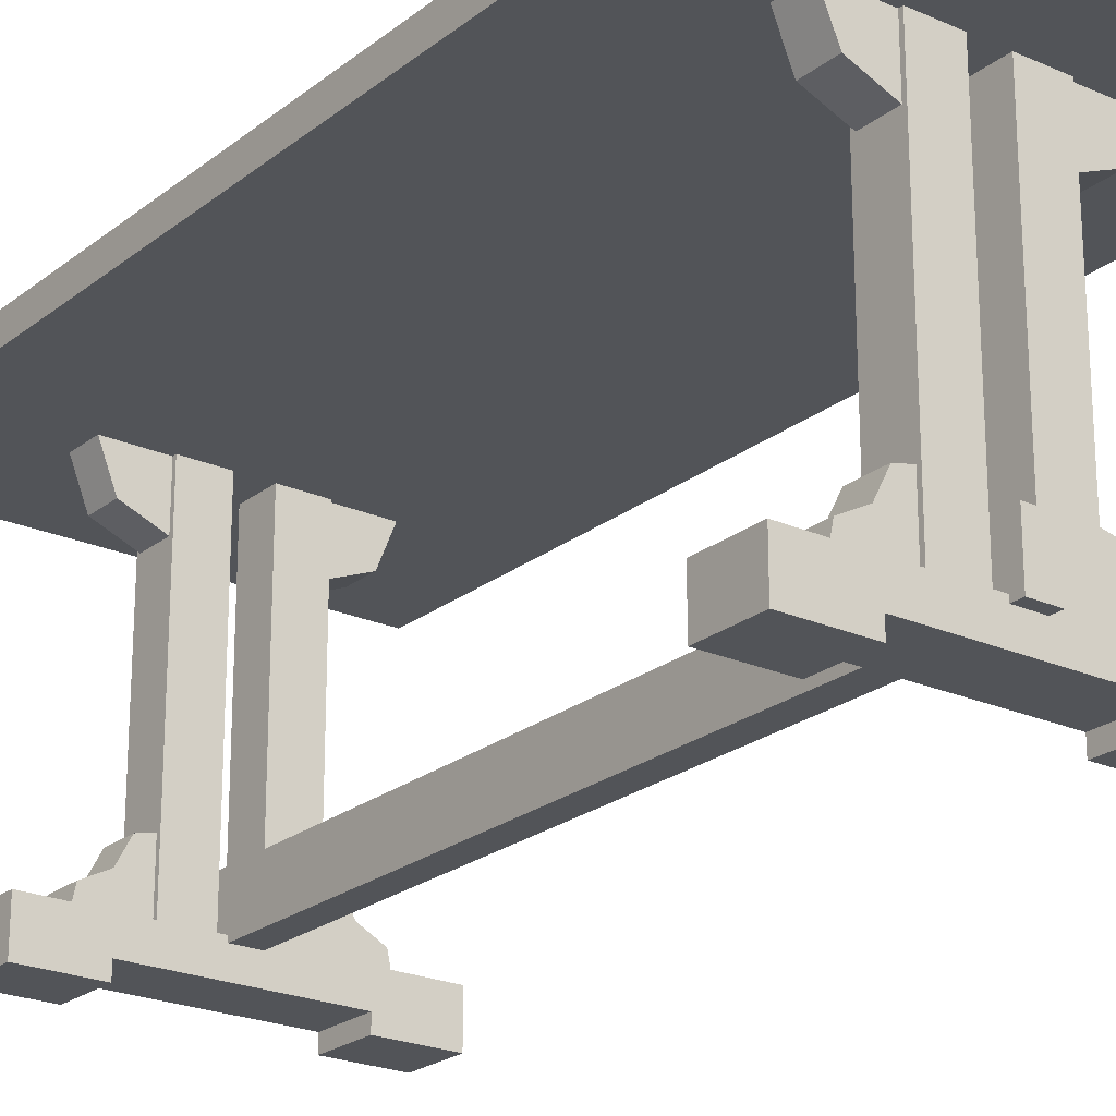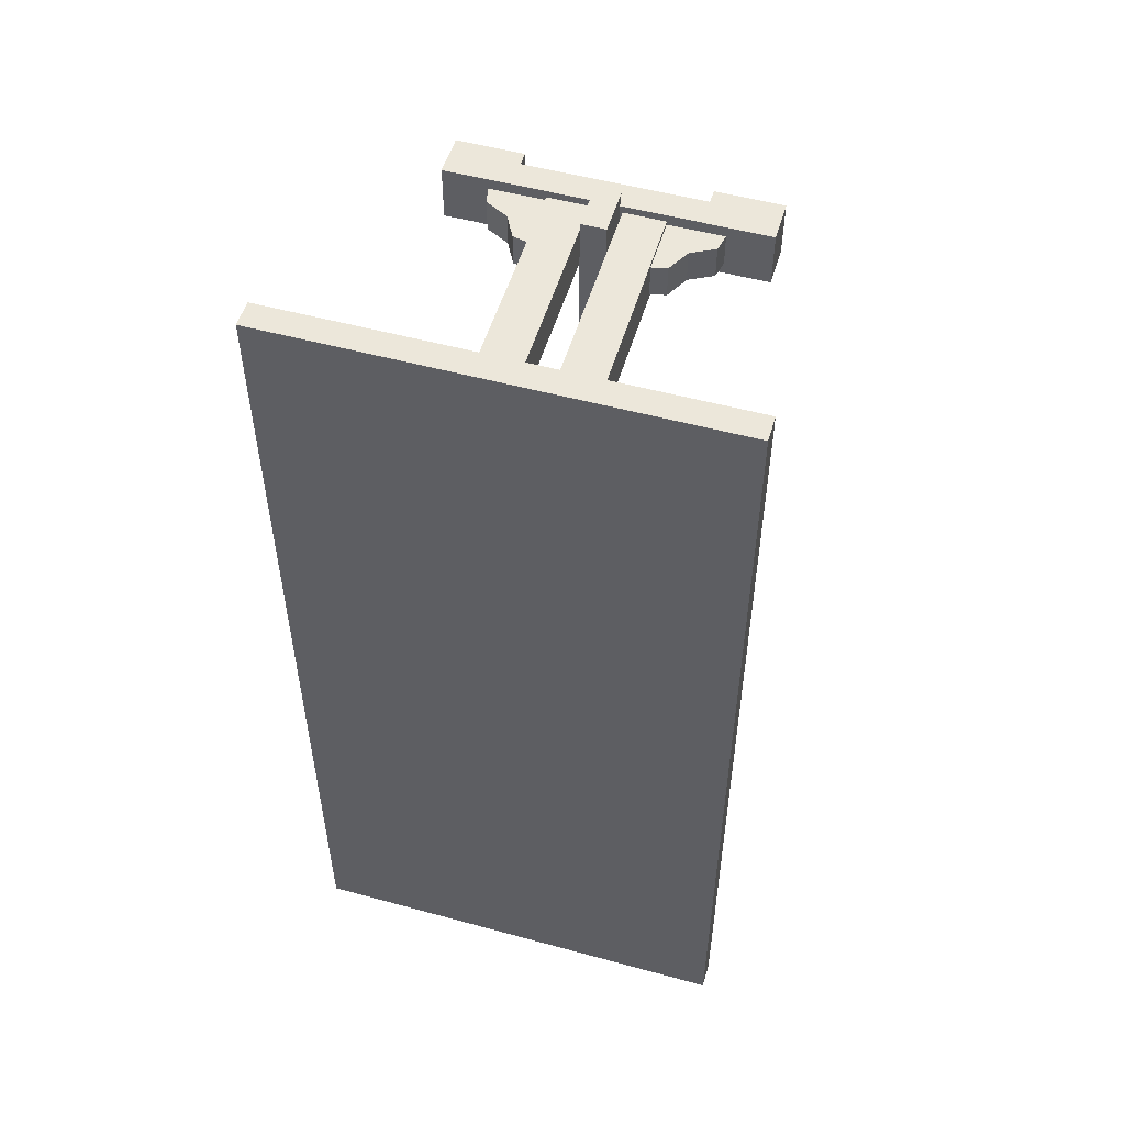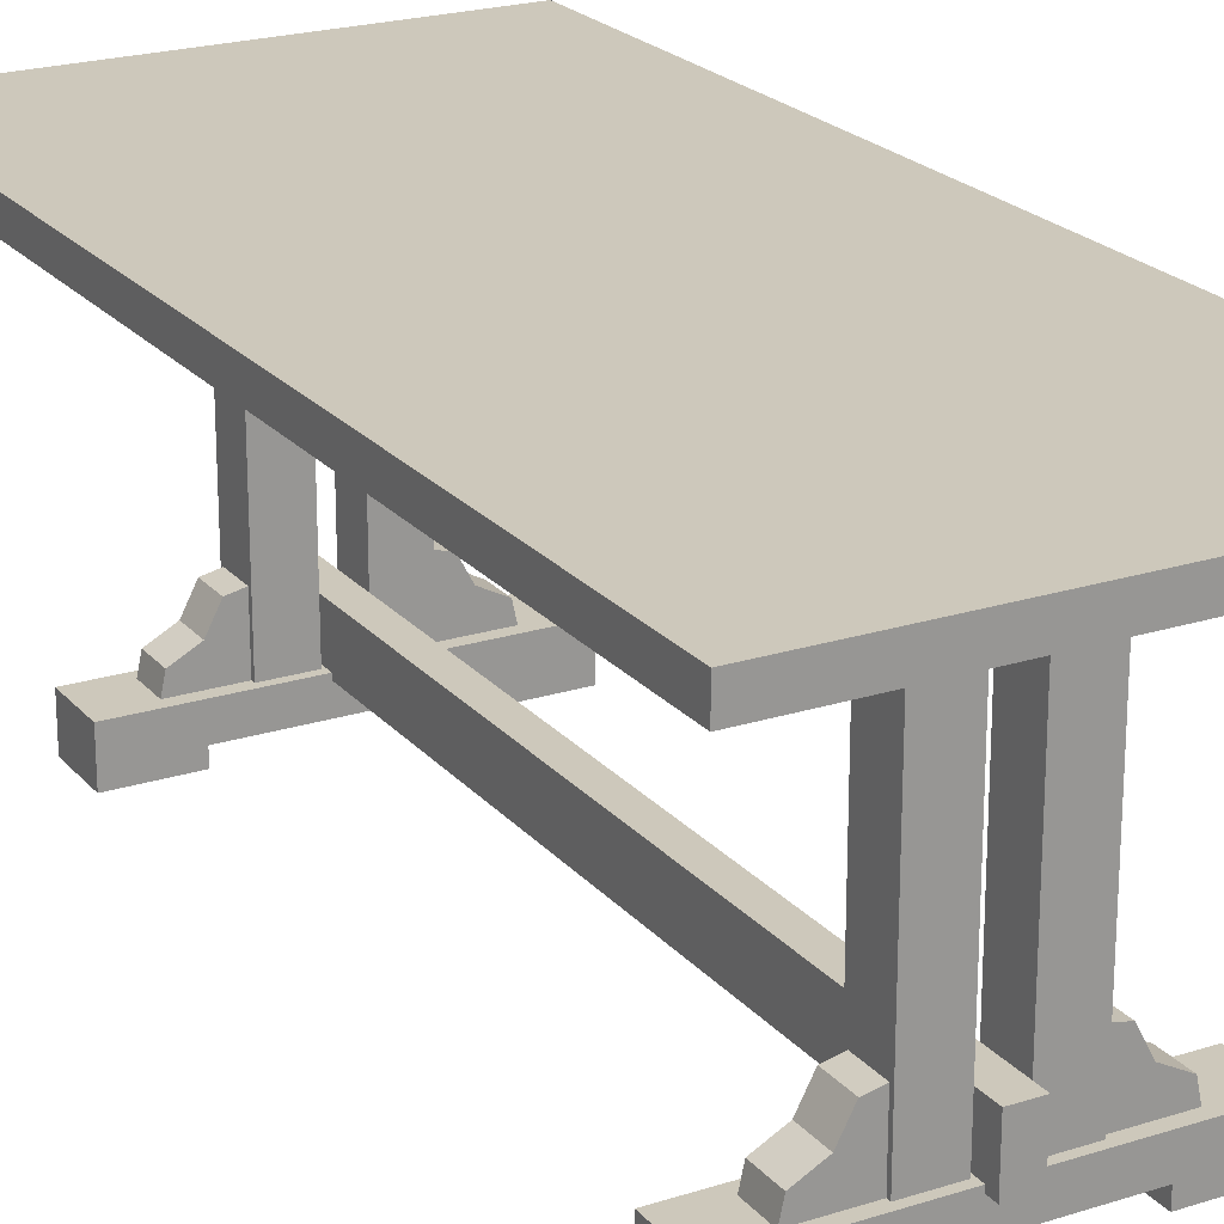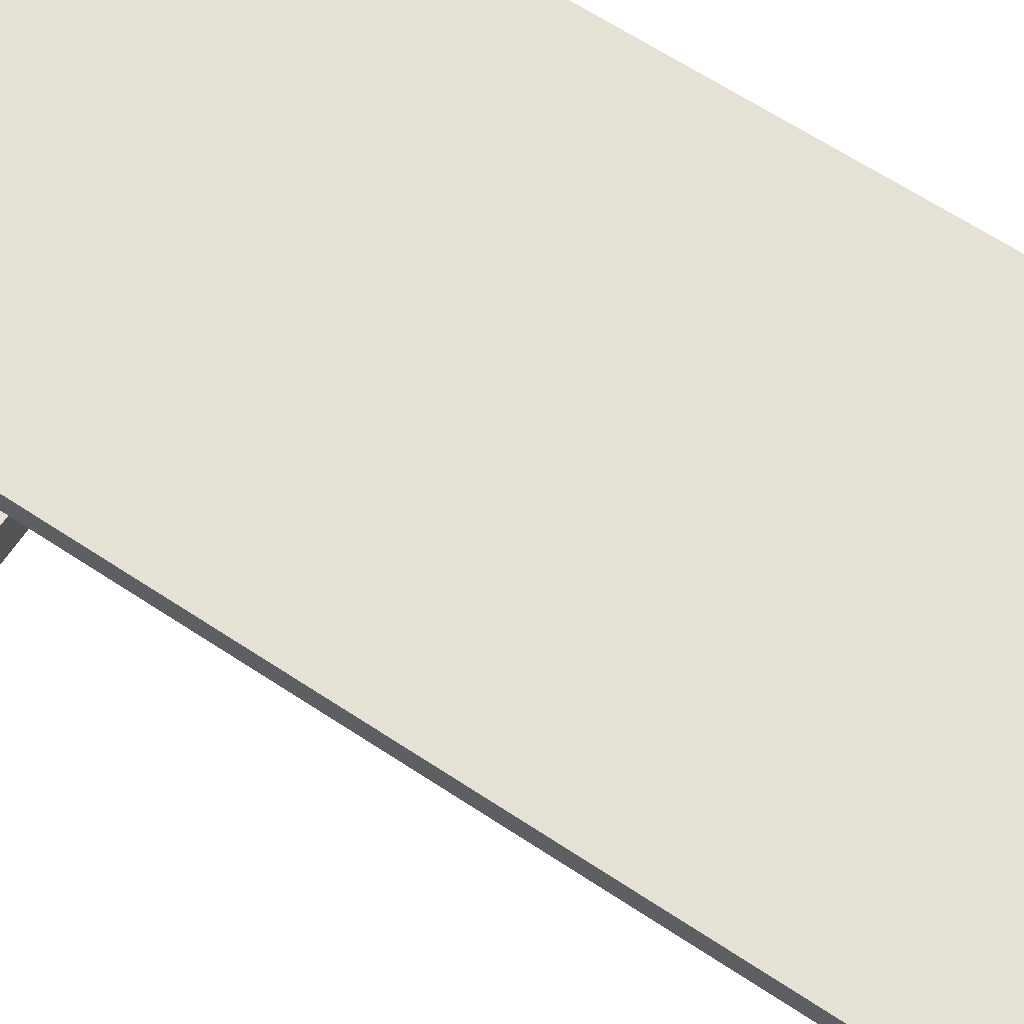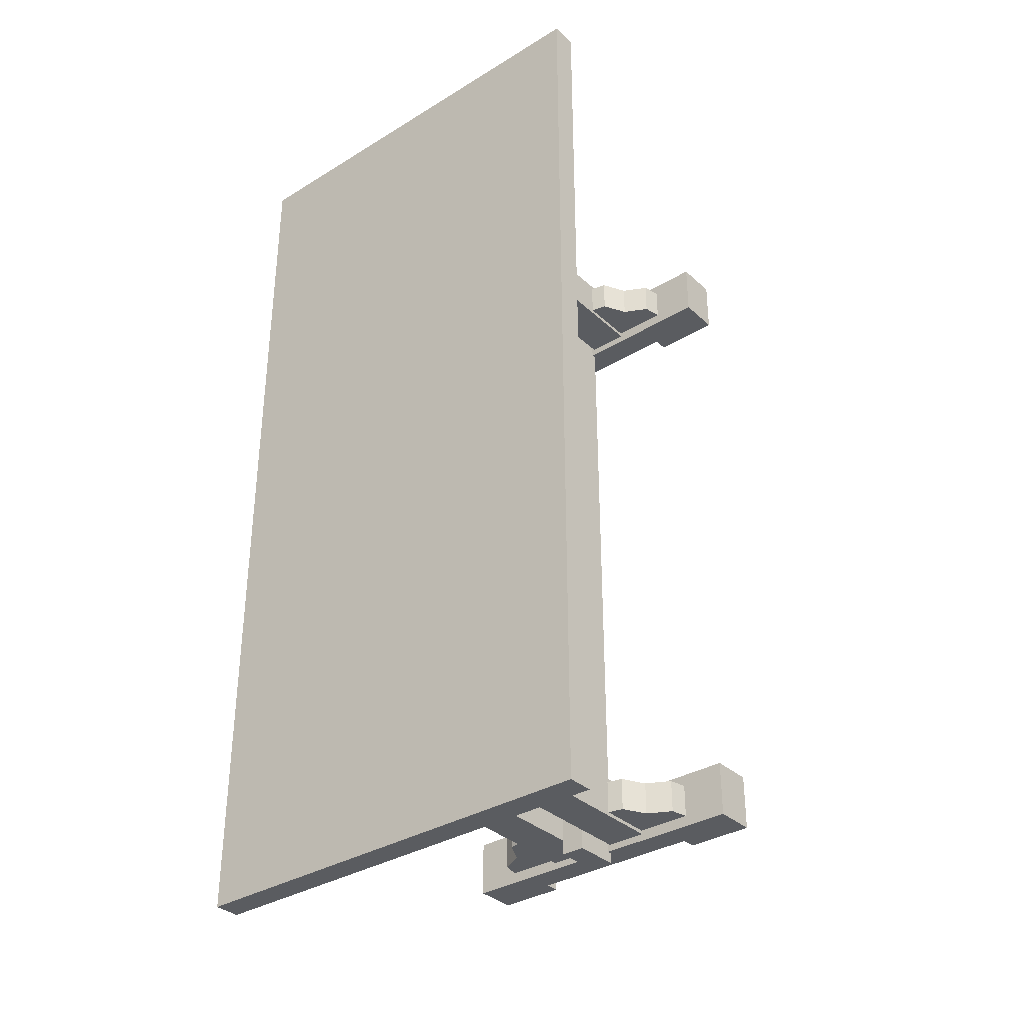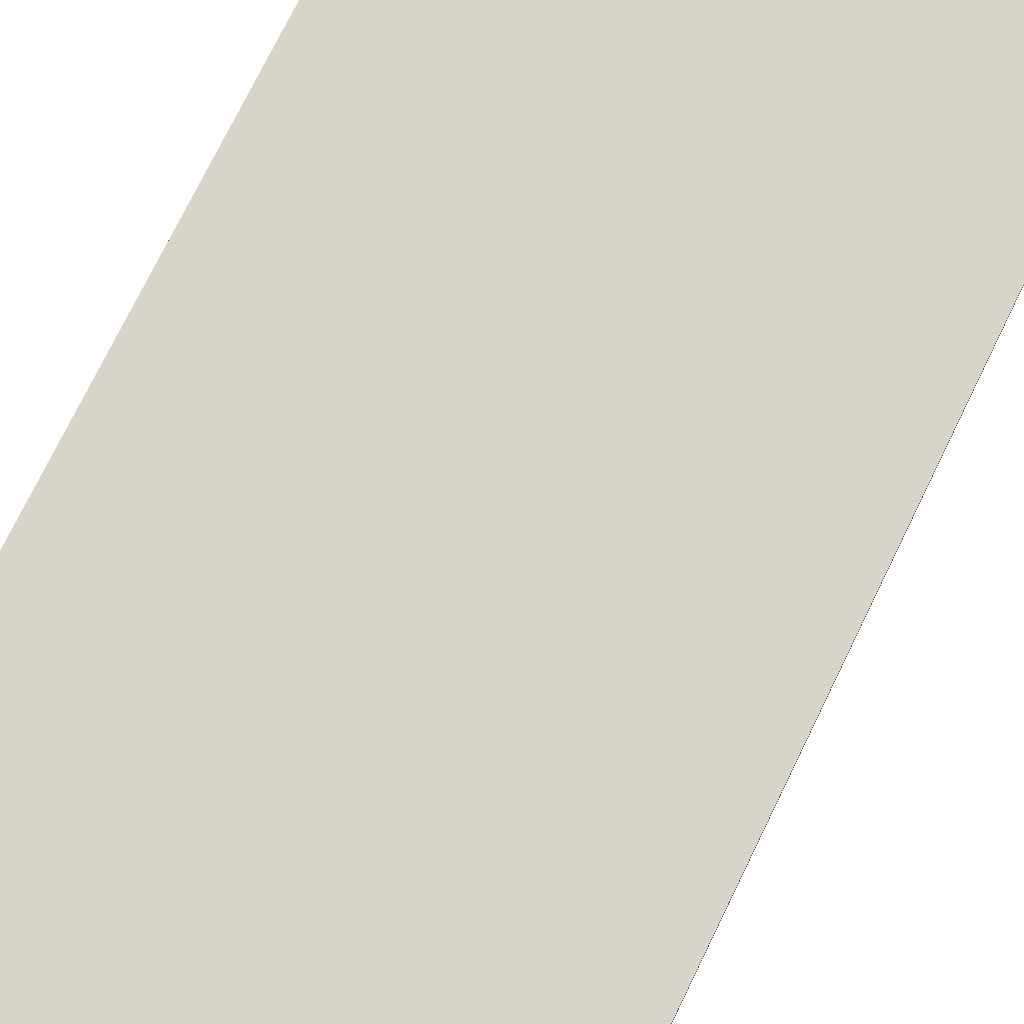
<metadata>
{"format":"obj","ext":"obj","renderer":"f3d","projection":"perspective","resolution":1024,"background":"white","views":[{"elev":-22.8,"azim":142.8,"up":"+Y"},{"elev":52.7,"azim":-163.7,"up":"+Z"},{"elev":22.0,"azim":-29.1,"up":"+Y"},{"elev":64.5,"azim":123.7,"up":"+Y"},{"elev":-34.3,"azim":-140.5,"up":"+Z"},{"elev":75.3,"azim":26.1,"up":"+Y"}]}
</metadata>
<code>
v  -5.219 9.785 -47.44
v  -16.82 9.785 -47.44
v  -16.82 9.095 -47.44
v  -5.219 9.095 -47.44
v  -16.82 9.785 -72.29
v  -16.82 9.095 -72.29
v  -5.219 9.785 -72.29
v  -5.219 9.095 -72.29
v  -11.43 9.218 -50.43
v  -12.54 9.218 -50.43
v  -12.54 0.9456 -50.43
v  -11.43 0.9456 -50.43
v  -12.54 9.218 -51.55
v  -12.54 0.9456 -51.55
v  -11.43 9.218 -51.55
v  -11.43 0.9456 -51.55
v  -12.54 0.9456 -69.29
v  -12.54 9.218 -69.29
v  -11.43 9.218 -69.29
v  -11.43 0.9456 -69.29
v  -12.54 0.9456 -68.18
v  -12.54 9.218 -68.18
v  -11.43 0.9456 -68.18
v  -11.43 9.218 -68.18
v  -9.49 0.9456 -50.43
v  -9.49 9.218 -50.43
v  -10.6 9.218 -50.43
v  -10.6 0.9456 -50.43
v  -9.49 0.9456 -51.55
v  -9.49 9.218 -51.55
v  -10.6 0.9456 -51.55
v  -10.6 9.218 -51.55
v  -10.6 9.218 -69.29
v  -9.49 9.218 -69.29
v  -9.49 0.9456 -69.29
v  -10.6 0.9456 -69.29
v  -9.49 9.218 -68.18
v  -9.49 0.9456 -68.18
v  -10.6 9.218 -68.18
v  -10.6 0.9456 -68.18
v  -10.68 2.228 -49.95
v  -11.35 2.228 -49.95
v  -11.35 0.9374 -49.95
v  -10.68 0.9374 -49.95
v  -11.35 2.228 -69.77
v  -11.35 0.9374 -69.77
v  -10.68 2.228 -69.77
v  -10.68 0.9374 -69.77
v  -15.23 1.066 -51.75
v  -13.42 1.066 -51.75
v  -13.42 0.3072 -51.75
v  -13.42 -0.0791 -51.75
v  -15.23 -0.0791 -51.75
v  -13.42 0.3072 -50.24
v  -13.42 1.066 -50.24
v  -15.23 1.066 -50.24
v  -15.23 -0.0791 -50.24
v  -13.42 -0.0791 -50.24
v  -6.804 1.066 -50.24
v  -6.804 -0.0791 -50.24
v  -6.804 -0.0791 -51.75
v  -6.804 1.066 -51.75
v  -8.611 0.3072 -50.24
v  -8.611 -0.0791 -50.24
v  -8.611 1.066 -50.24
v  -8.611 1.066 -51.75
v  -8.611 0.3072 -51.75
v  -8.611 -0.0791 -51.75
v  -15.23 1.066 -69.49
v  -15.23 -0.0791 -69.49
v  -15.23 -0.0791 -67.97
v  -15.23 1.066 -67.97
v  -13.42 0.3072 -67.97
v  -13.42 1.066 -67.97
v  -13.42 -0.0791 -67.97
v  -13.42 1.066 -69.49
v  -13.42 0.3072 -69.49
v  -13.42 -0.0791 -69.49
v  -6.804 1.066 -67.97
v  -8.611 1.066 -67.97
v  -8.611 0.3072 -67.97
v  -8.611 -0.0791 -67.97
v  -6.804 -0.0791 -67.97
v  -6.804 -0.0791 -69.49
v  -6.804 1.066 -69.49
v  -8.611 1.066 -69.49
v  -8.611 0.3072 -69.49
v  -8.611 -0.0791 -69.49
v  -13.93 1.54 -50.53
v  -13.93 1.54 -51.43
v  -14.08 0.8077 -51.43
v  -14.08 0.8077 -50.53
v  -13.29 1.873 -51.43
v  -12.96 2.506 -51.43
v  -12.23 2.663 -51.43
v  -12.23 0.8077 -51.43
v  -12.23 0.8077 -50.53
v  -12.23 2.663 -50.53
v  -12.96 2.506 -50.53
v  -13.29 1.873 -50.53
v  -14.08 0.8077 -68.29
v  -13.93 1.54 -68.29
v  -13.93 1.54 -69.19
v  -14.08 0.8077 -69.19
v  -12.23 0.8077 -68.29
v  -12.23 2.663 -68.29
v  -12.96 2.506 -68.29
v  -13.29 1.873 -68.29
v  -12.23 0.8077 -69.19
v  -13.29 1.873 -69.19
v  -12.96 2.506 -69.19
v  -12.23 2.663 -69.19
v  -7.95 0.8077 -51.43
v  -8.106 1.54 -51.43
v  -8.106 1.54 -50.53
v  -7.95 0.8077 -50.53
v  -9.805 0.8077 -51.43
v  -9.805 2.663 -51.43
v  -9.072 2.506 -51.43
v  -8.74 1.873 -51.43
v  -9.805 0.8077 -50.53
v  -8.74 1.873 -50.53
v  -9.072 2.506 -50.53
v  -9.805 2.663 -50.53
v  -8.106 1.54 -69.19
v  -8.106 1.54 -68.29
v  -7.95 0.8077 -68.29
v  -7.95 0.8077 -69.19
v  -8.74 1.873 -68.29
v  -9.072 2.506 -68.29
v  -9.805 2.663 -68.29
v  -9.805 0.8077 -68.29
v  -9.805 0.8077 -69.19
v  -9.805 2.663 -69.19
v  -9.072 2.506 -69.19
v  -8.74 1.873 -69.19
v  -13.55 8.079 -51.43
v  -14.08 9.401 -51.43
v  -12.23 9.401 -51.43
v  -12.23 7.546 -51.43
v  -12.23 9.401 -50.53
v  -14.08 9.401 -50.53
v  -13.55 8.079 -50.53
v  -12.23 7.546 -50.53
v  -12.23 9.401 -68.29
v  -14.08 9.401 -68.29
v  -13.55 8.079 -68.29
v  -12.23 7.546 -68.29
v  -13.55 8.079 -69.19
v  -14.08 9.401 -69.19
v  -12.23 9.401 -69.19
v  -12.23 7.546 -69.19
v  -9.805 9.401 -51.43
v  -7.95 9.401 -51.43
v  -8.483 8.079 -51.43
v  -9.805 7.546 -51.43
v  -8.483 8.079 -50.53
v  -7.95 9.401 -50.53
v  -9.805 9.401 -50.53
v  -9.805 7.546 -50.53
v  -8.483 8.079 -68.29
v  -7.95 9.401 -68.29
v  -9.805 9.401 -68.29
v  -9.805 7.546 -68.29
v  -9.805 9.401 -69.19
v  -7.95 9.401 -69.19
v  -8.483 8.079 -69.19
v  -9.805 7.546 -69.19
o Ready_Table
g Ready_Table
f 1 2 3
f 3 4 1
f 2 5 6
f 6 3 2
f 5 7 8
f 8 6 5
f 7 1 4
f 4 8 7
f 6 8 4
f 4 3 6
f 2 1 7
f 7 5 2
f 9 10 11
f 11 12 9
f 10 13 14
f 14 11 10
f 13 15 16
f 16 14 13
f 15 9 12
f 12 16 15
f 17 18 19
f 19 20 17
f 21 22 18
f 18 17 21
f 23 24 22
f 22 21 23
f 20 19 24
f 24 23 20
f 25 26 27
f 27 28 25
f 29 30 26
f 26 25 29
f 31 32 30
f 30 29 31
f 28 27 32
f 32 31 28
f 33 34 35
f 35 36 33
f 34 37 38
f 38 35 34
f 37 39 40
f 40 38 37
f 39 33 36
f 36 40 39
f 41 42 43
f 43 44 41
f 42 45 46
f 46 43 42
f 45 47 48
f 48 46 45
f 47 41 44
f 44 48 47
f 46 48 44
f 44 43 46
f 42 41 47
f 47 45 42
f 49 50 51
f 49 51 52
f 49 52 53
f 54 55 56
f 54 56 57
f 54 57 58
f 59 60 61
f 61 62 59
f 63 64 60
f 63 60 59
f 63 59 65
f 65 59 62
f 62 66 65
f 56 55 50
f 50 49 56
f 55 65 66
f 66 50 55
f 54 58 52
f 52 51 54
f 51 67 63
f 63 54 51
f 67 66 62
f 67 62 61
f 67 61 68
f 50 66 67
f 67 51 50
f 65 55 54
f 54 63 65
f 68 61 60
f 60 64 68
f 53 52 58
f 58 57 53
f 67 68 64
f 64 63 67
f 69 70 71
f 71 72 69
f 73 74 72
f 73 72 71
f 73 71 75
f 69 76 77
f 69 77 78
f 69 78 70
f 79 80 81
f 79 81 82
f 79 82 83
f 79 83 84
f 84 85 79
f 79 85 86
f 86 80 79
f 74 76 69
f 69 72 74
f 80 86 76
f 76 74 80
f 75 78 77
f 77 73 75
f 87 81 73
f 73 77 87
f 49 53 57
f 57 56 49
f 81 80 74
f 74 73 81
f 77 76 86
f 86 87 77
f 84 83 82
f 82 88 84
f 78 75 71
f 71 70 78
f 88 82 81
f 81 87 88
f 85 84 88
f 85 88 87
f 85 87 86
f 89 90 91
f 91 92 89
f 91 90 93
f 93 94 95
f 91 93 95
f 91 95 96
f 97 98 99
f 97 99 100
f 97 100 89
f 97 89 92
f 94 93 100
f 100 99 94
f 93 90 89
f 89 100 93
f 99 98 95
f 95 94 99
f 101 102 103
f 103 104 101
f 101 105 106
f 106 107 108
f 101 106 108
f 101 108 102
f 109 104 103
f 109 103 110
f 109 110 111
f 109 111 112
f 110 108 107
f 107 111 110
f 103 102 108
f 108 110 103
f 106 112 111
f 111 107 106
f 113 114 115
f 115 116 113
f 113 117 118
f 118 119 120
f 113 118 120
f 113 120 114
f 121 116 115
f 121 115 122
f 121 122 123
f 121 123 124
f 122 120 119
f 119 123 122
f 115 114 120
f 120 122 115
f 118 124 123
f 123 119 118
f 125 126 127
f 127 128 125
f 127 126 129
f 129 130 131
f 127 129 131
f 127 131 132
f 133 134 135
f 133 135 136
f 133 136 125
f 133 125 128
f 130 129 136
f 136 135 130
f 129 126 125
f 125 136 129
f 135 134 131
f 131 130 135
f 137 138 139
f 139 140 137
f 141 142 143
f 143 144 141
f 144 143 137
f 137 140 144
f 143 142 138
f 138 137 143
f 145 146 147
f 147 148 145
f 149 150 151
f 151 152 149
f 147 149 152
f 152 148 147
f 146 150 149
f 149 147 146
f 153 154 155
f 155 156 153
f 157 158 159
f 159 160 157
f 155 157 160
f 160 156 155
f 154 158 157
f 157 155 154
f 161 162 163
f 163 164 161
f 165 166 167
f 167 168 165
f 168 167 161
f 161 164 168
f 167 166 162
f 162 161 167

</code>
